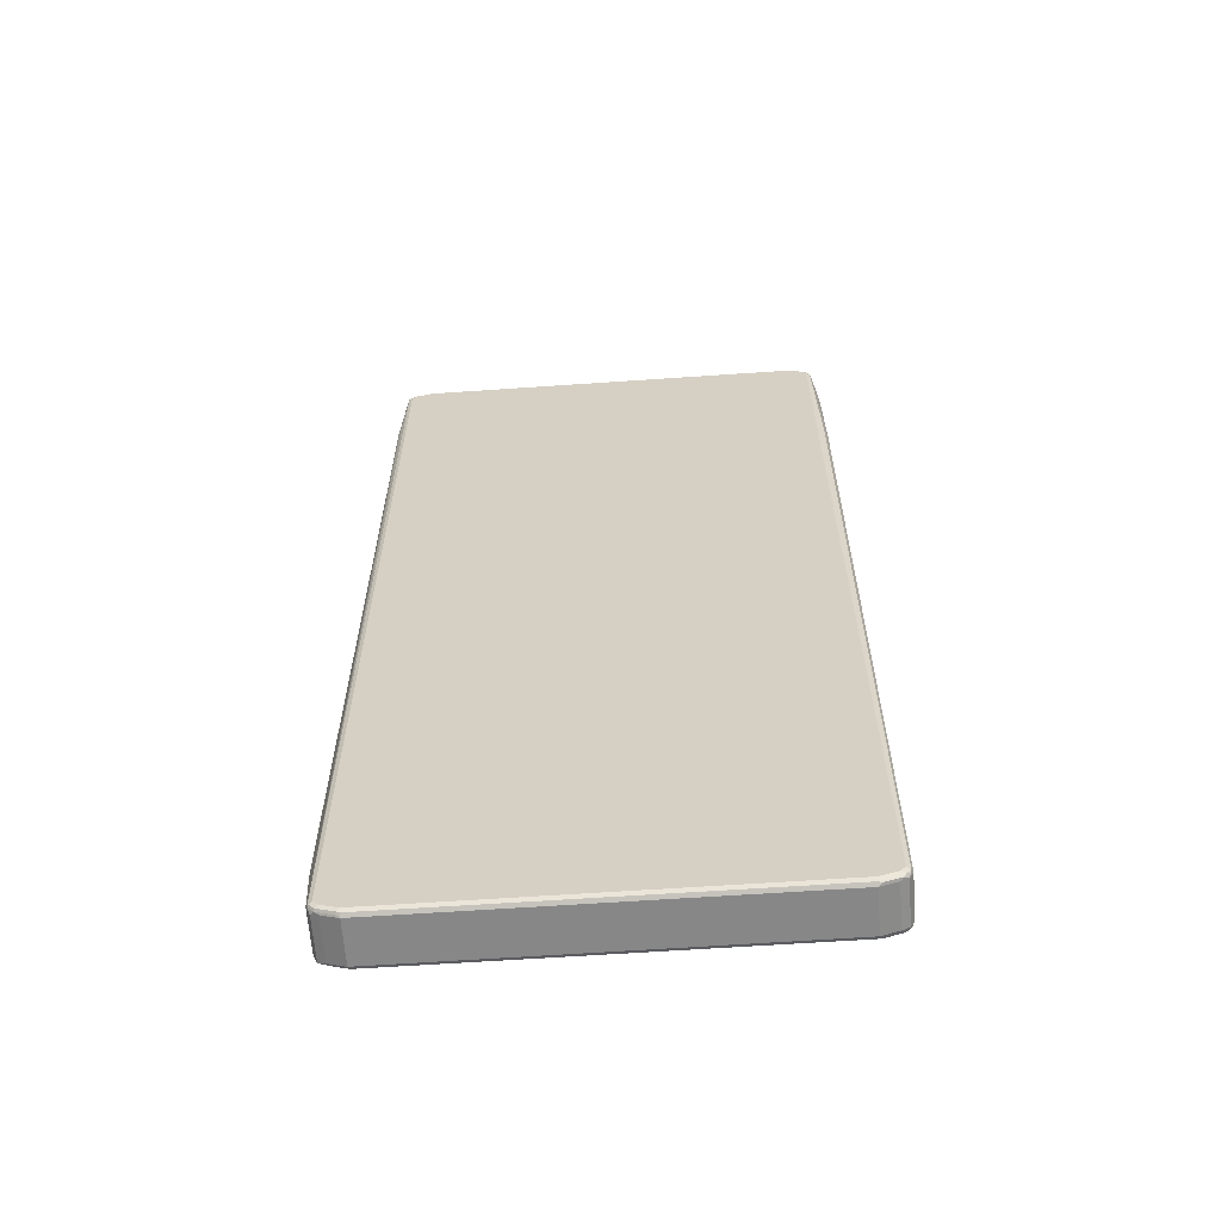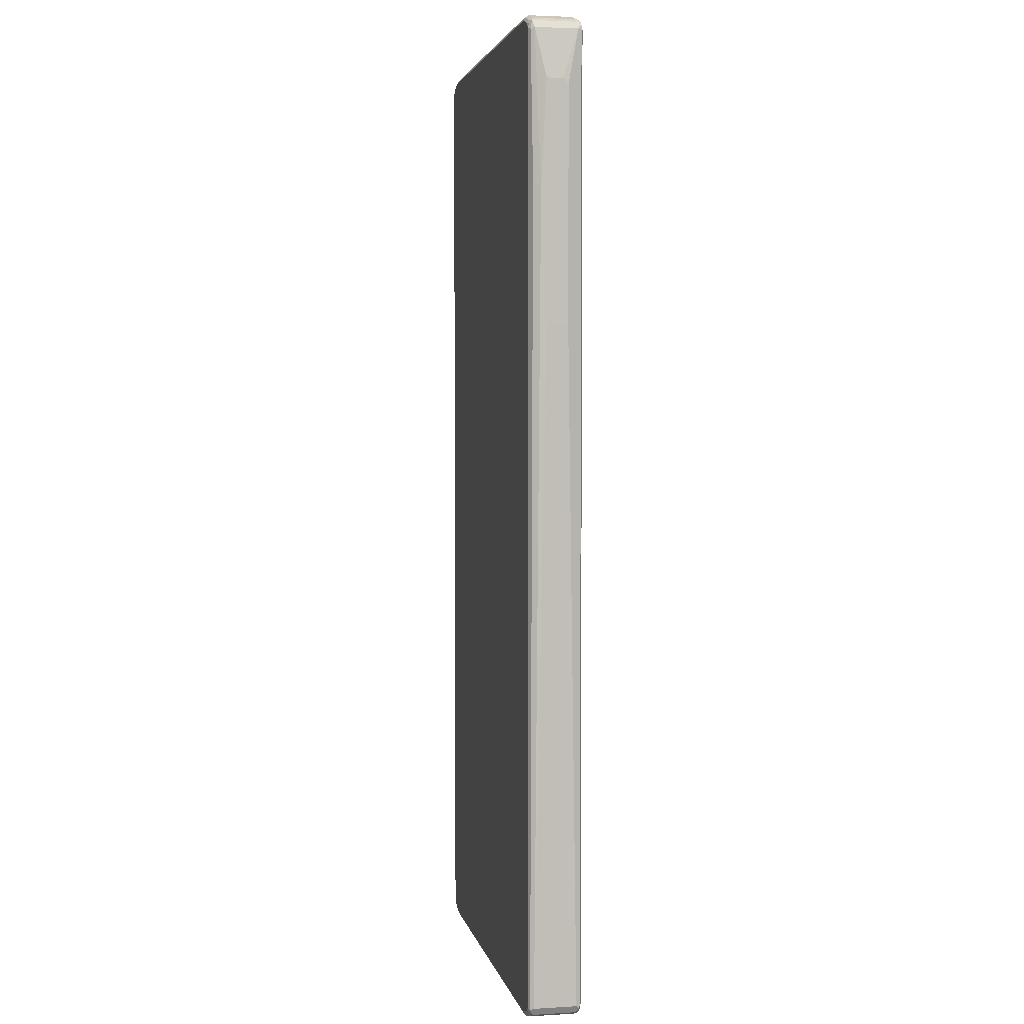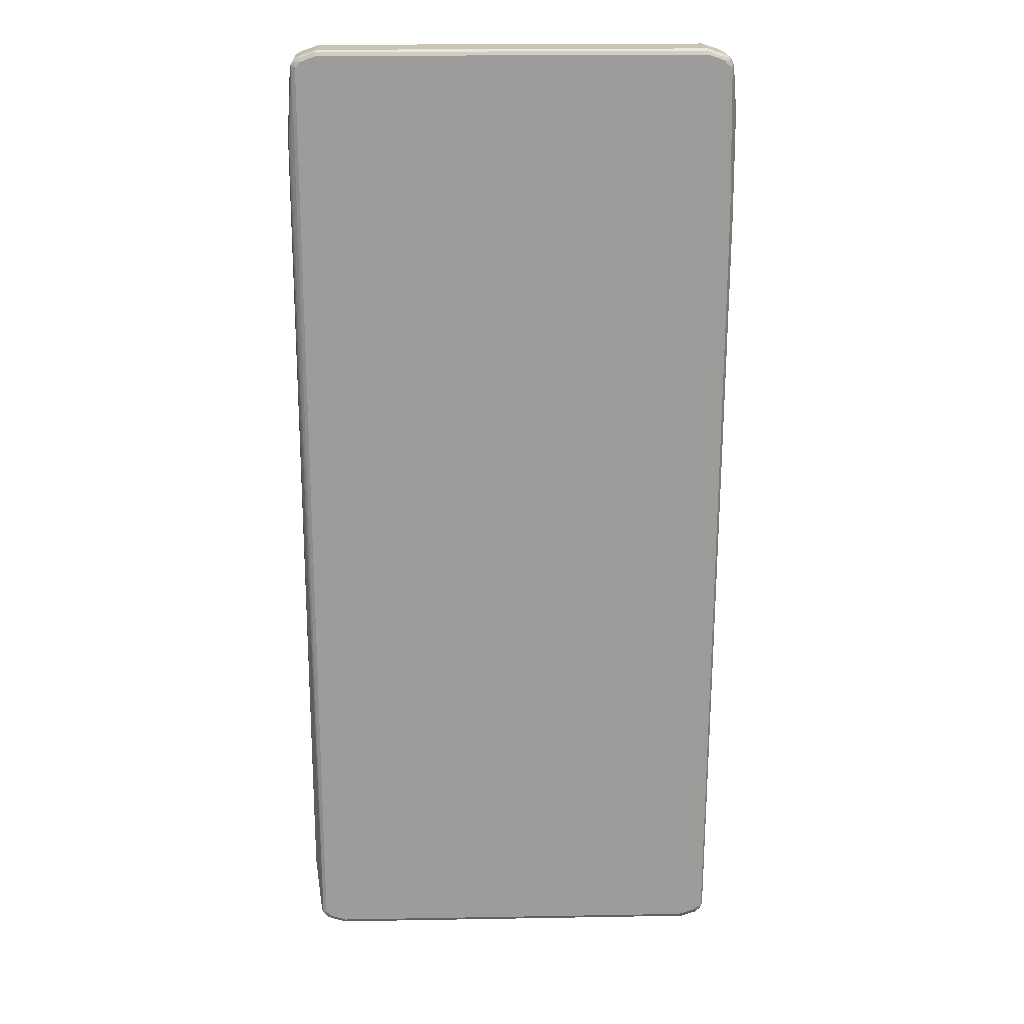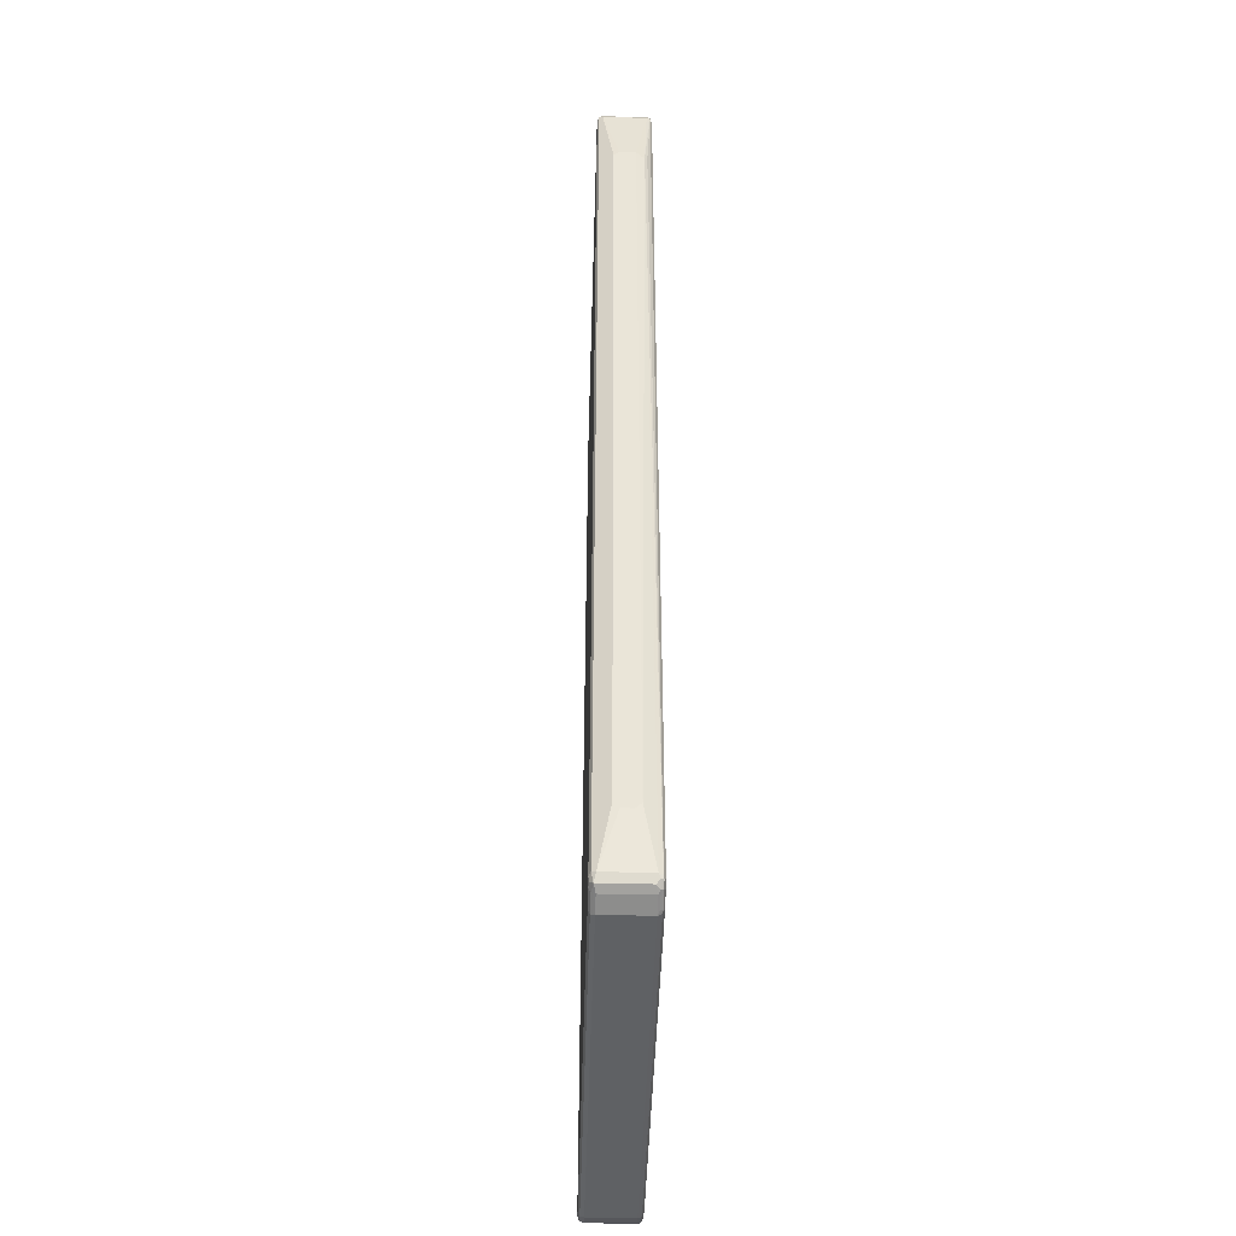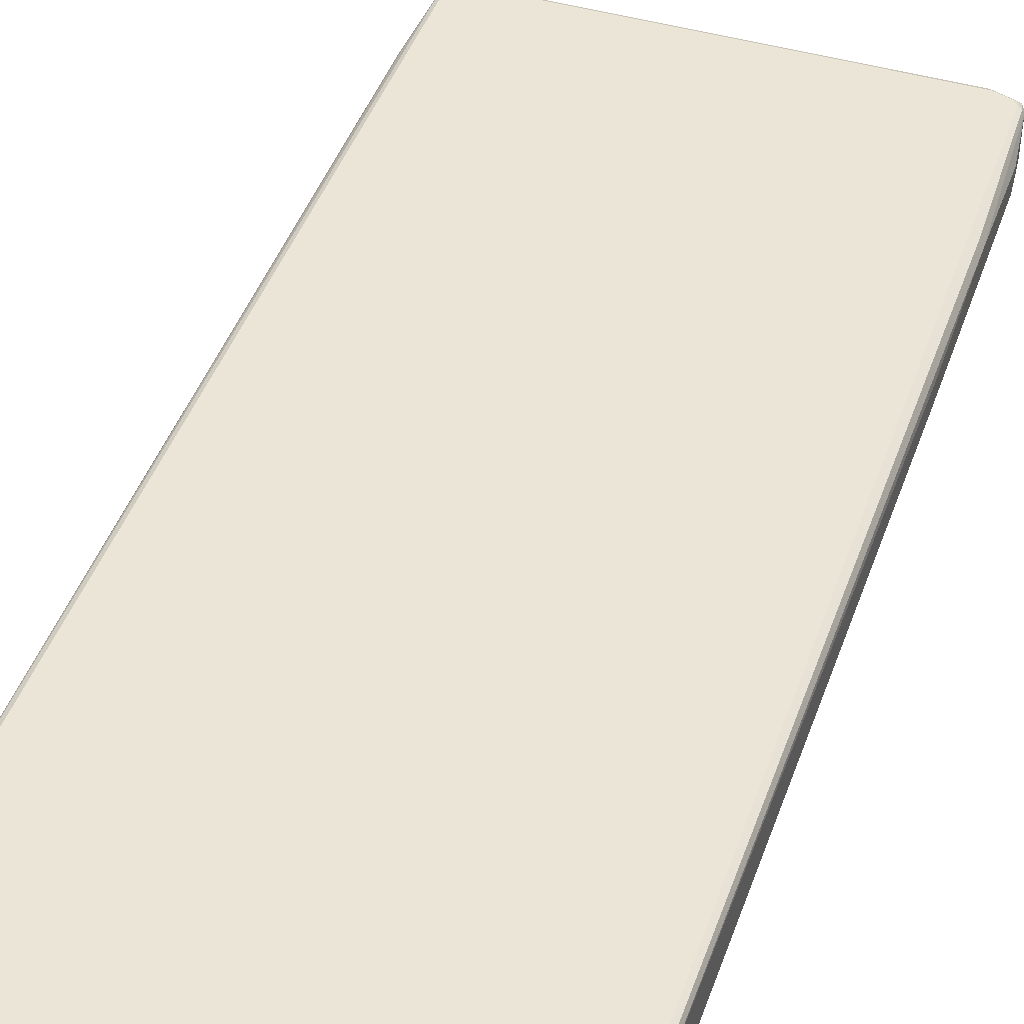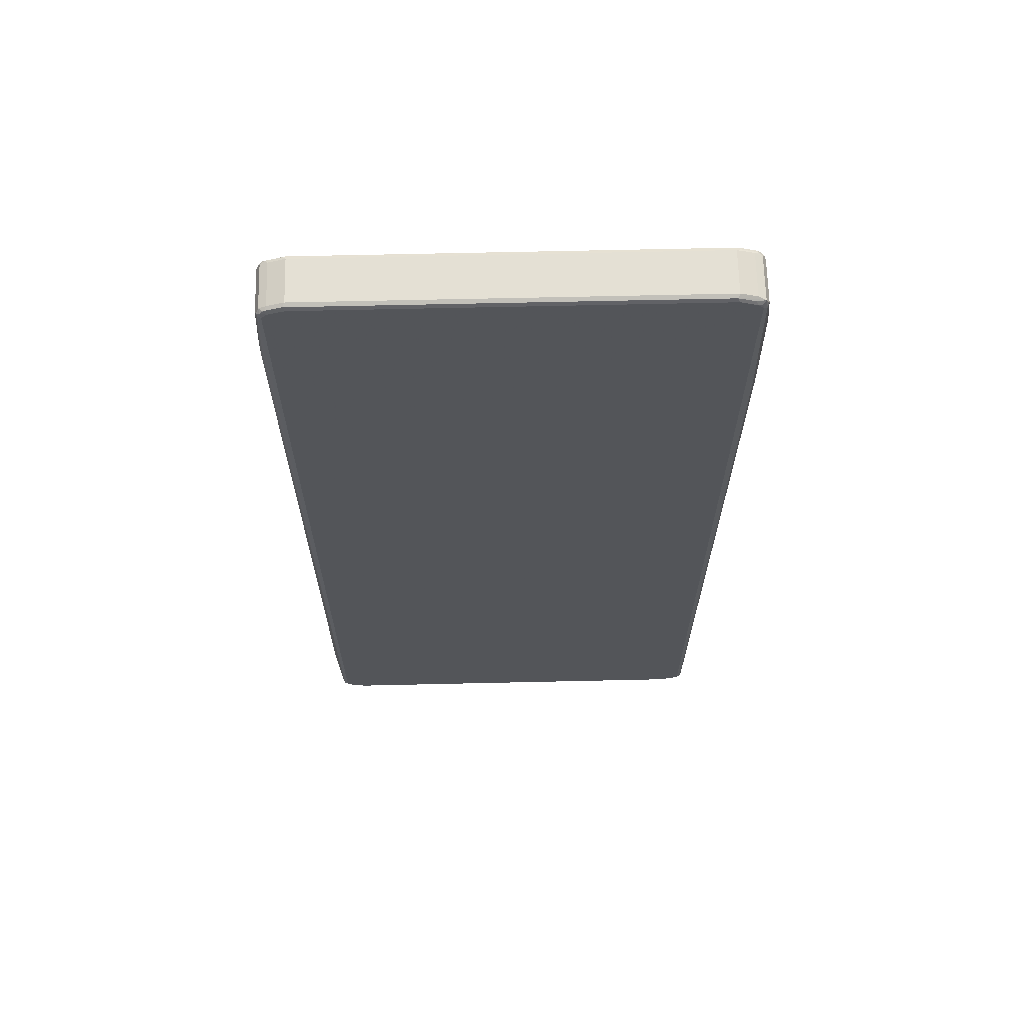
<metadata>
{"format":"obj","ext":"obj","renderer":"f3d","projection":"perspective","resolution":1024,"background":"white","views":[{"elev":-62.5,"azim":4.0,"up":"+Y"},{"elev":3.3,"azim":78.8,"up":"+Y"},{"elev":19.9,"azim":-1.8,"up":"+Y"},{"elev":-45.9,"azim":-91.7,"up":"+Y"},{"elev":44.4,"azim":18.8,"up":"+Z"},{"elev":66.0,"azim":-1.3,"up":"+Y"}]}
</metadata>
<code>
v -0.4139 -0.7784 -0.009848
v -0.4139 -0.7784 0.009848
v -0.4139 -0.7685 -0.01971
v -0.404 -0.8769 -0.03941
v -0.4139 -0.7685 0.01971
v -0.404 -0.8769 0.03941
v -0.4139 0.739 -0.01971
v -0.4007 -0.8735 -0.04598
v -0.399 -0.8819 -0.04434
v -0.3974 -0.89 -0.04269
v -0.404 0.8769 -0.03941
v -0.4113 0.734 0.03448
v -0.4139 0.7488 0.01971
v -0.3974 -0.89 0.03612
v -0.4007 -0.8835 0.04269
v -0.399 -0.8819 0.0468
v -0.4007 -0.8769 0.04598
v -0.4139 0.7488 -0.009848
v -0.3941 -0.8769 -0.04927
v -0.4007 0.8801 -0.04598
v -0.3843 -0.8867 -0.04927
v -0.381 -0.8932 -0.04598
v -0.3597 -0.9016 -0.04434
v -0.3547 -0.9066 -0.03941
v -0.3843 -0.8966 -0.03941
v -0.3925 -0.8851 -0.04762
v -0.404 0.8769 0.03941
v -0.3974 0.89 -0.03941
v -0.399 0.8844 -0.04434
v -0.4076 0.739 0.03941
v -0.4007 0.8769 0.04598
v -0.4015 0.8819 0.04434
v -0.3843 -0.8966 0.03941
v -0.3909 -0.8932 0.04269
v -0.3891 -0.8916 0.0468
v -0.3843 -0.8867 0.04927
v -0.3941 -0.8769 0.04927
v -0.3941 0.8769 0.04927
v -0.3941 0.8769 -0.04927
v -0.3941 0.8879 -0.0468
v -0.3547 -0.8966 -0.04927
v -0.3514 -0.9032 -0.04598
v -0.3547 -0.9066 0.03941
v 0.3547 -0.9066 -0.03941
v -0.3974 0.89 0.03941
v -0.3843 0.8966 -0.03941
v -0.3891 0.8941 -0.04434
v -0.3953 0.8867 0.0468
v -0.3613 -0.9032 0.04269
v -0.3597 -0.9016 0.0468
v -0.3547 -0.8966 0.04927
v -0.3843 0.8867 0.04927
v -0.3843 0.8867 -0.04927
v -0.3843 0.8932 -0.04598
v 0.3547 -0.8966 -0.04927
v 0.358 -0.9032 -0.04598
v 0.3547 -0.9066 0.03941
v 0.3597 -0.9041 0.04434
v -0.3547 -0.9032 0.04598
v 0.3843 -0.8966 -0.03941
v -0.3917 0.8916 0.04434
v -0.3843 0.8966 0.03941
v -0.3547 0.9066 -0.03941
v -0.3597 0.9041 -0.04434
v -0.3875 0.8932 0.04598
v 0.3547 -0.9032 0.04598
v 0.3547 -0.8966 0.04927
v -0.3547 0.8966 0.04927
v -0.3547 0.8966 -0.04927
v -0.3547 0.9032 -0.04598
v 0.3843 -0.8867 -0.04927
v 0.3875 -0.8932 -0.04598
v 0.3843 -0.8966 0.03941
v 0.3891 -0.8941 0.04434
v 0.3843 -0.8932 0.04598
v 0.3917 -0.8916 -0.04434
v 0.3974 -0.89 -0.03941
v -0.3547 0.9066 0.03941
v 0.3547 0.9066 -0.03941
v 0.3547 0.9032 -0.04598
v -0.358 0.9032 0.04598
v 0.3843 -0.8867 0.04927
v 0.3547 0.8966 0.04927
v 0.3597 0.9016 -0.0468
v 0.3547 0.8966 -0.04927
v 0.3941 -0.8769 -0.04927
v 0.3953 -0.8867 -0.0468
v 0.3974 -0.89 0.03941
v 0.3941 -0.8879 0.0468
v 0.4015 -0.8819 -0.04434
v 0.404 -0.8769 -0.03941
v 0.3547 0.9066 0.03941
v 0.3843 0.8966 -0.03941
v 0.3613 0.9032 -0.04269
v 0.3514 0.9032 0.04598
v 0.3941 -0.8769 0.04927
v 0.3843 0.8867 0.04927
v 0.3909 0.8932 -0.04269
v 0.3891 0.8916 -0.0468
v 0.3843 0.8867 -0.04927
v 0.4007 -0.8769 -0.04598
v 0.3941 0.8769 -0.04927
v 0.399 0.8819 -0.0468
v 0.404 -0.8769 0.03941
v 0.399 -0.8844 0.04434
v 0.4007 -0.8801 0.04598
v 0.404 0.8769 -0.03941
v 0.4139 0.3546 -0.01971
v 0.3597 0.9016 0.04434
v 0.3974 0.89 0.04269
v 0.3843 0.8966 0.03941
v 0.3974 0.89 -0.03612
v 0.381 0.8932 0.04598
v 0.3941 0.8769 0.04927
v 0.3925 0.8851 0.04762
v 0.4007 0.8835 -0.04269
v 0.4007 0.8769 -0.04598
v 0.4139 0.3546 0.01971
v 0.4139 0.6009 0.02955
v 0.4105 0.5977 0.03612
v 0.4072 0.6043 0.04269
v 0.404 0.8769 0.03941
v 0.4139 0.7882 -0.009848
v 0.4139 0.7784 -0.01971
v 0.399 0.8819 0.04434
v 0.4007 0.8735 0.04598
v 0.4139 0.7882 0.01971
f 1 2 5
f 1 5 13
f 1 13 18
f 1 18 7
f 1 7 3
f 1 3 4
f 1 4 6
f 1 6 2
f 2 6 5
f 3 7 11
f 3 11 4
f 4 8 9
f 4 9 10
f 4 10 14
f 4 14 6
f 4 11 20
f 4 20 8
f 5 6 12
f 5 12 13
f 6 14 15
f 6 15 16
f 6 16 17
f 6 17 12
f 7 18 11
f 8 19 9
f 8 20 39
f 8 39 19
f 9 19 26
f 9 26 10
f 10 21 22
f 10 22 23
f 10 23 24
f 10 24 25
f 10 25 33
f 10 33 14
f 10 26 21
f 11 18 13
f 11 13 27
f 11 27 45
f 11 45 28
f 11 28 29
f 11 29 20
f 12 30 31
f 12 31 32
f 12 32 27
f 12 27 13
f 12 17 30
f 14 33 34
f 14 34 15
f 15 34 16
f 16 34 35
f 16 35 36
f 16 36 37
f 16 37 38
f 16 38 31
f 16 31 17
f 17 31 30
f 19 21 26
f 19 39 53
f 19 53 69
f 19 69 85
f 19 85 100
f 19 100 102
f 19 102 86
f 19 86 71
f 19 71 55
f 19 55 41
f 19 41 21
f 20 29 40
f 20 40 39
f 21 41 42
f 21 42 22
f 22 42 23
f 23 42 24
f 24 43 33
f 24 33 25
f 24 42 56
f 24 56 44
f 24 44 57
f 24 57 43
f 27 32 45
f 28 40 29
f 28 45 62
f 28 62 46
f 28 46 47
f 28 47 40
f 31 38 48
f 31 48 32
f 32 48 45
f 33 43 49
f 33 49 34
f 34 49 50
f 34 50 35
f 35 50 36
f 36 50 51
f 36 51 67
f 36 67 82
f 36 82 96
f 36 96 114
f 36 114 97
f 36 97 83
f 36 83 68
f 36 68 52
f 36 52 38
f 36 38 37
f 38 52 48
f 39 40 53
f 40 47 54
f 40 54 53
f 41 55 56
f 41 56 42
f 43 57 58
f 43 58 59
f 43 59 50
f 43 50 49
f 44 56 72
f 44 72 60
f 44 60 73
f 44 73 57
f 45 61 62
f 45 48 61
f 46 62 78
f 46 78 63
f 46 63 64
f 46 64 47
f 47 64 54
f 48 52 65
f 48 65 61
f 50 59 66
f 50 66 67
f 50 67 51
f 52 68 81
f 52 81 65
f 53 54 70
f 53 70 69
f 54 64 70
f 55 71 72
f 55 72 56
f 57 73 58
f 58 73 74
f 58 74 75
f 58 75 66
f 58 66 59
f 60 72 76
f 60 76 77
f 60 77 88
f 60 88 73
f 61 65 62
f 62 65 81
f 62 81 78
f 63 78 92
f 63 92 79
f 63 79 64
f 64 80 70
f 64 79 80
f 66 75 82
f 66 82 67
f 68 83 95
f 68 95 81
f 69 70 84
f 69 84 85
f 70 80 84
f 71 86 87
f 71 87 72
f 72 87 76
f 73 88 74
f 74 88 89
f 74 89 75
f 75 89 82
f 76 87 77
f 77 87 90
f 77 90 91
f 77 91 104
f 77 104 88
f 78 81 95
f 78 95 92
f 79 93 98
f 79 98 94
f 79 94 84
f 79 84 80
f 79 92 111
f 79 111 93
f 82 89 96
f 83 97 113
f 83 113 95
f 84 94 98
f 84 98 99
f 84 99 100
f 84 100 85
f 86 101 87
f 86 102 103
f 86 103 101
f 87 101 90
f 88 104 105
f 88 105 89
f 89 105 106
f 89 106 96
f 90 101 91
f 91 101 117
f 91 117 107
f 91 107 124
f 91 124 108
f 91 108 118
f 91 118 104
f 92 95 109
f 92 109 110
f 92 110 111
f 93 111 110
f 93 110 112
f 93 112 98
f 95 113 109
f 96 106 121
f 96 121 126
f 96 126 114
f 97 110 113
f 97 114 115
f 97 115 110
f 98 112 116
f 98 116 103
f 98 103 99
f 99 103 100
f 100 103 102
f 101 103 117
f 103 116 107
f 103 107 117
f 104 106 105
f 104 118 119
f 104 119 120
f 104 120 106
f 106 120 121
f 107 116 112
f 107 112 110
f 107 110 122
f 107 122 127
f 107 127 123
f 107 123 124
f 108 124 123
f 108 123 127
f 108 127 119
f 108 119 118
f 109 113 110
f 110 115 114
f 110 114 125
f 110 125 122
f 114 126 125
f 119 127 122
f 119 122 121
f 119 121 120
f 121 122 126
f 122 125 126

</code>
